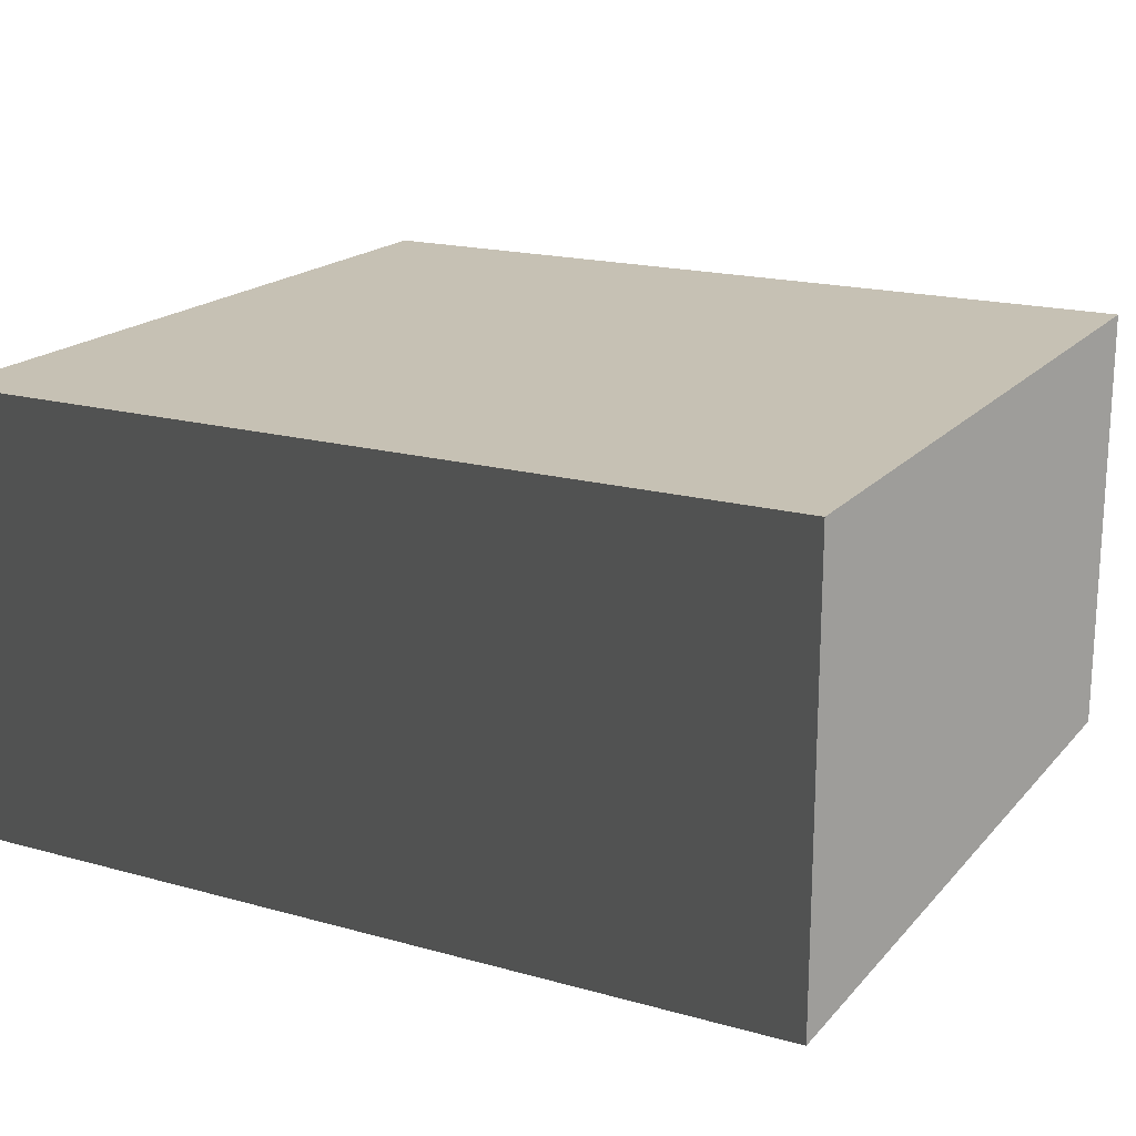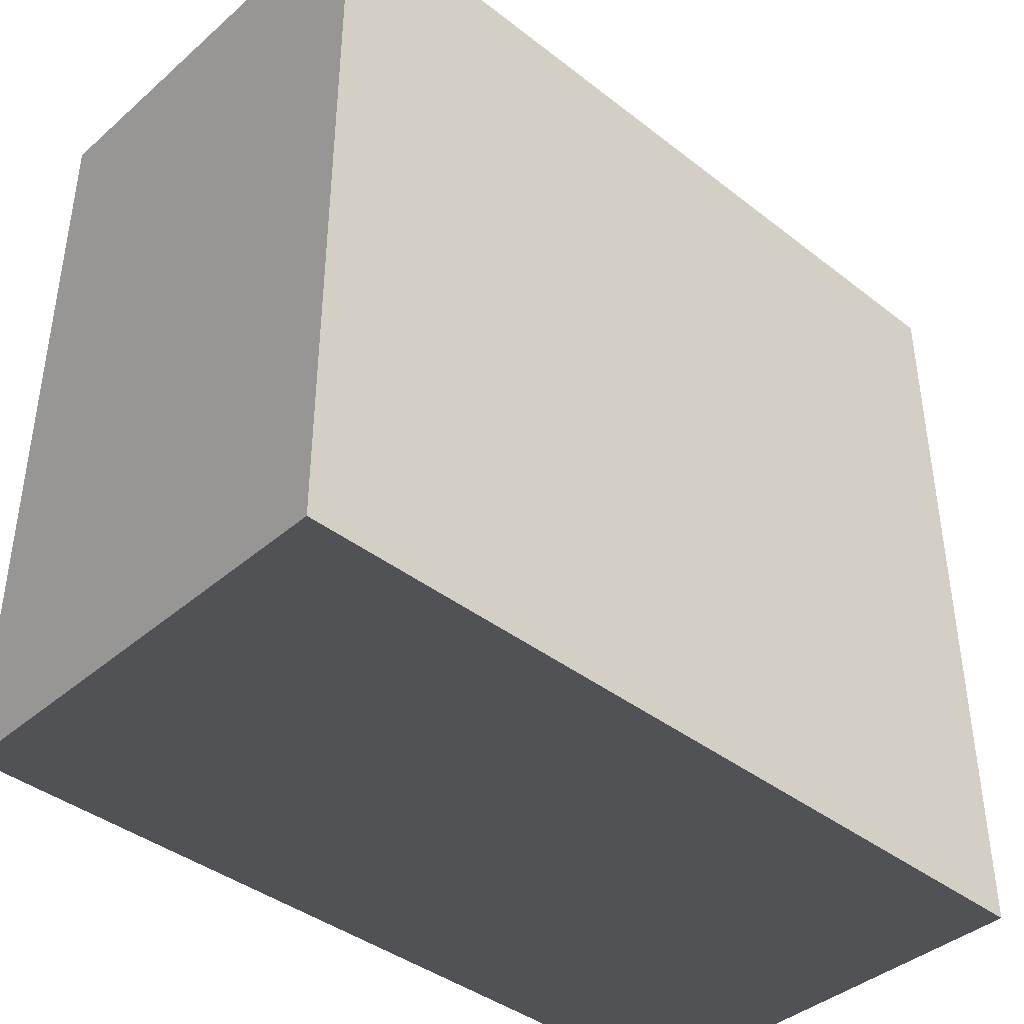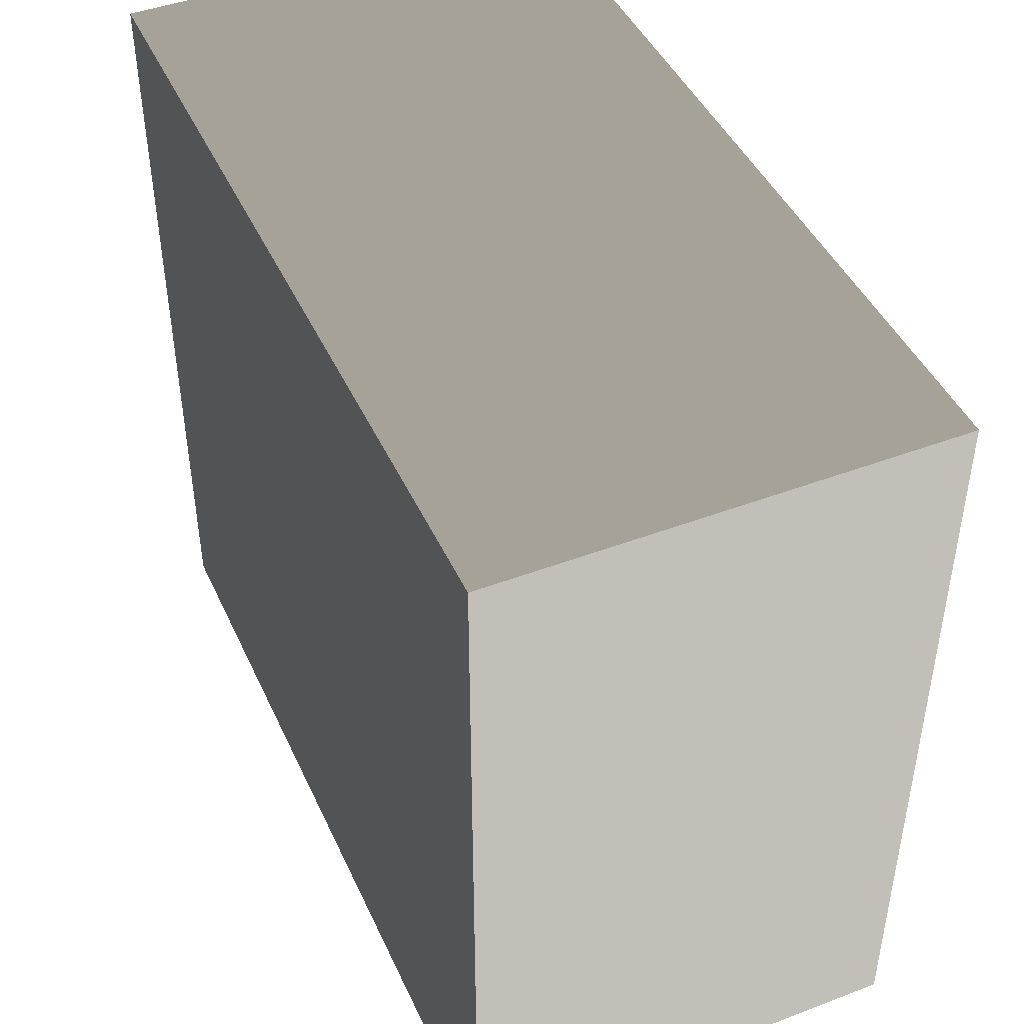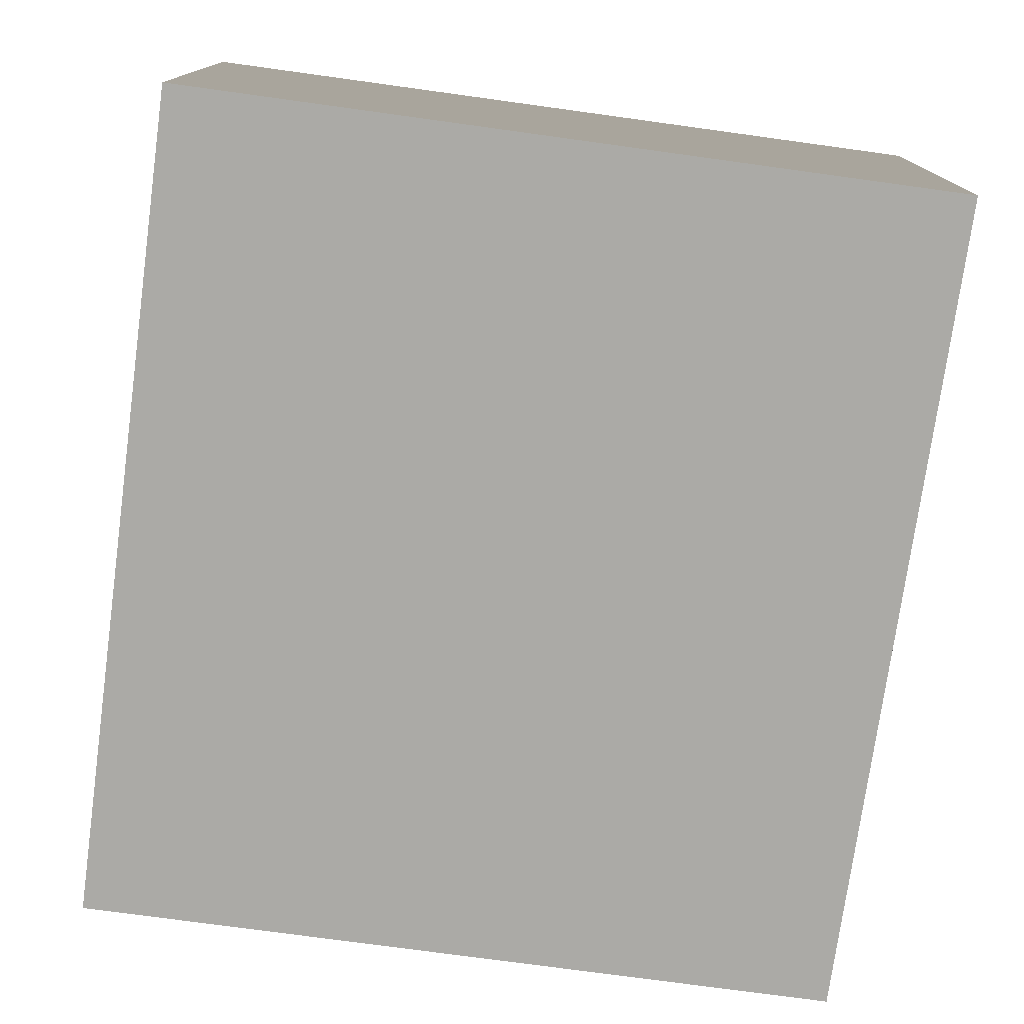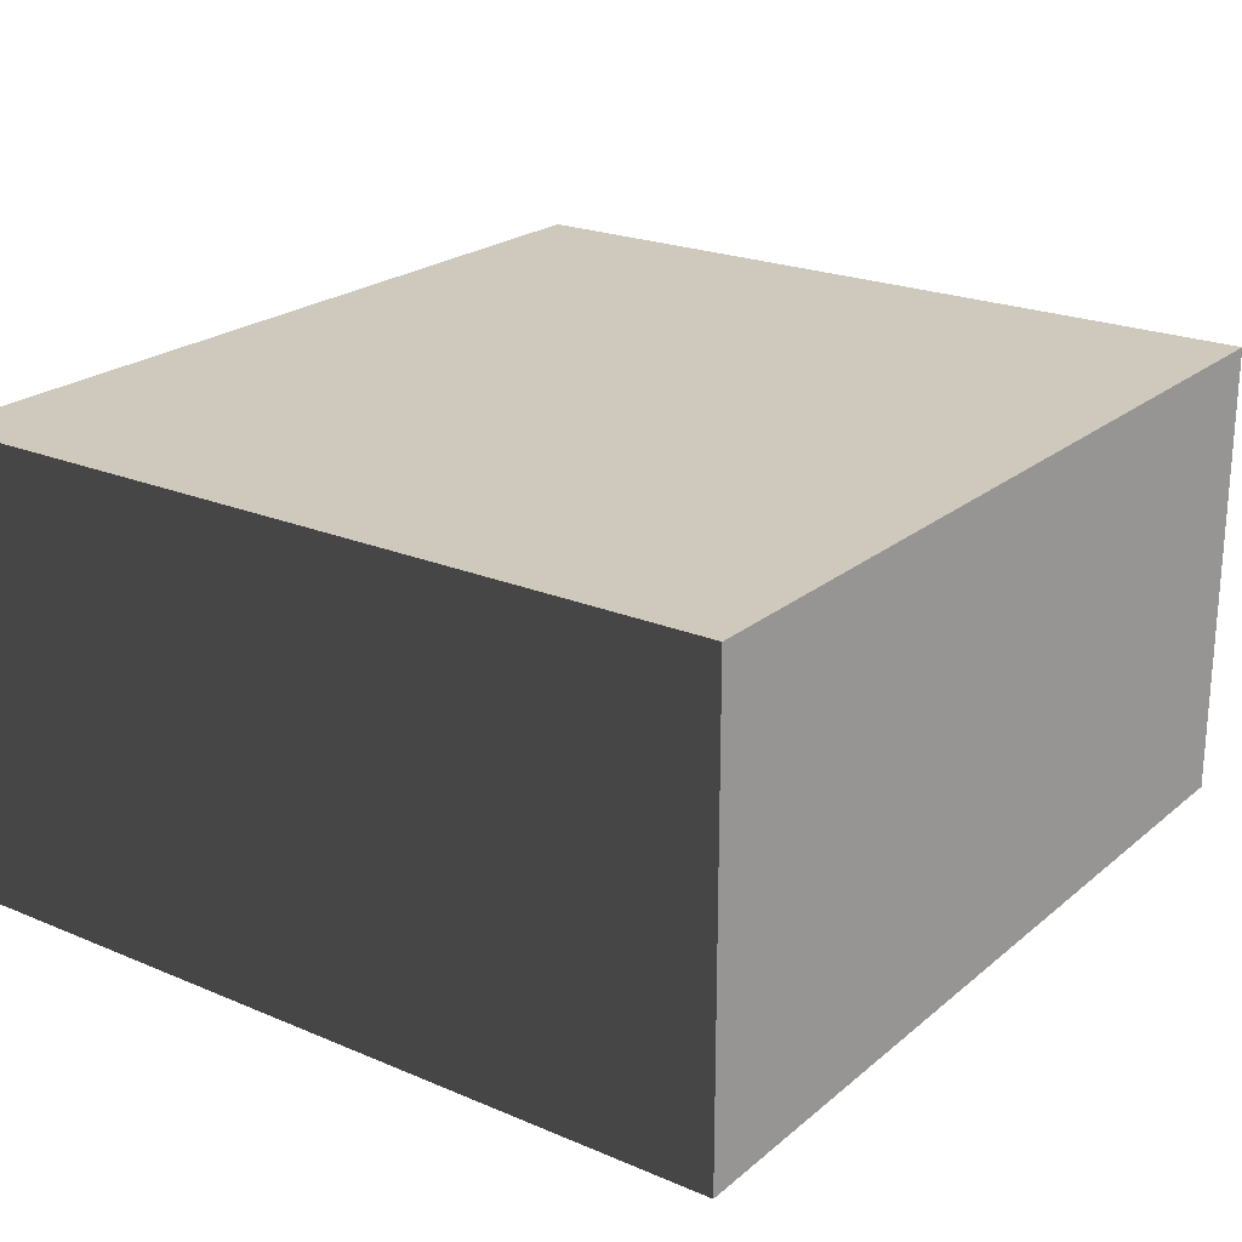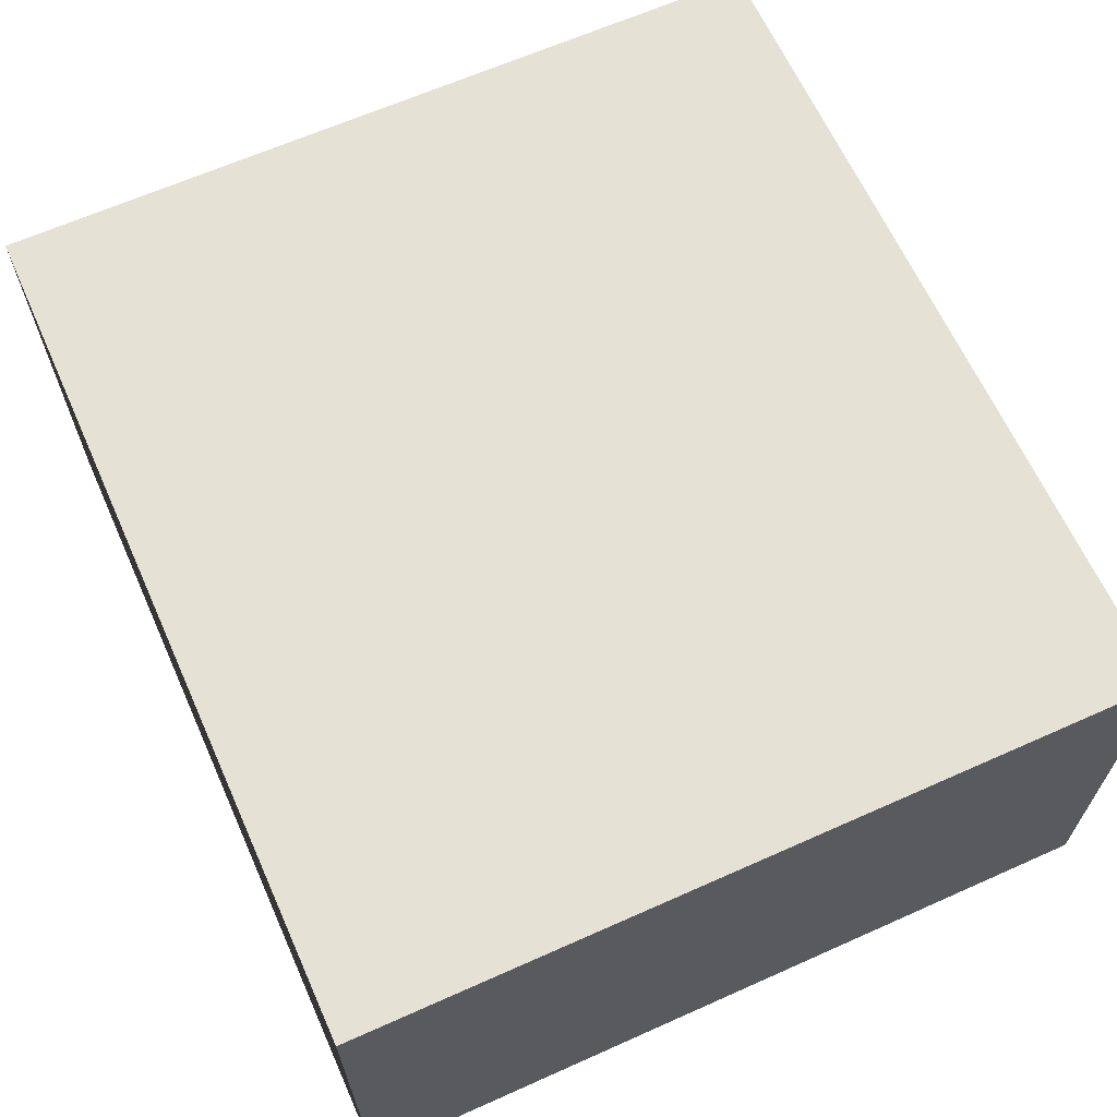
<metadata>
{"format":"obj","ext":"obj","renderer":"f3d","projection":"perspective","resolution":1024,"background":"white","views":[{"elev":18.5,"azim":28.0,"up":"+Y"},{"elev":-40.5,"azim":-43.5,"up":"+Z"},{"elev":44.9,"azim":66.3,"up":"+Z"},{"elev":-75.9,"azim":82.2,"up":"+Y"},{"elev":22.5,"azim":125.9,"up":"+Y"},{"elev":64.8,"azim":65.8,"up":"+Y"}]}
</metadata>
<code>
v -0.4193 0 0.3863
v -0.4193 0.4392 0.3863
v 0.4193 0.4392 0.3863
v 0.4193 0 0.3863
v -0.4193 0.4392 0.3863
v -0.4193 0.4392 -0.3863
v 0.4193 0.4392 -0.3863
v 0.4193 0.4392 0.3863
v -0.4193 0.4392 -0.3863
v -0.4193 0 -0.3863
v 0.4193 0 -0.3863
v 0.4193 0.4392 -0.3863
v -0.4193 0 -0.3863
v -0.4193 0 0.3863
v 0.4193 0 0.3863
v 0.4193 0 -0.3863
v 0.4193 0 0.3863
v 0.4193 0.4392 0.3863
v 0.4193 0.4392 -0.3863
v 0.4193 0 -0.3863
v -0.4193 0 -0.3863
v -0.4193 0.4392 -0.3863
v -0.4193 0.4392 0.3863
v -0.4193 0 0.3863
g PREF_props_paperbox_07_(1)_1763_66
f 1 3 2
f 1 4 3
f 5 7 6
f 5 8 7
f 9 11 10
f 9 12 11
f 13 15 14
f 13 16 15
f 17 19 18
f 17 20 19
f 21 23 22
f 21 24 23

</code>
